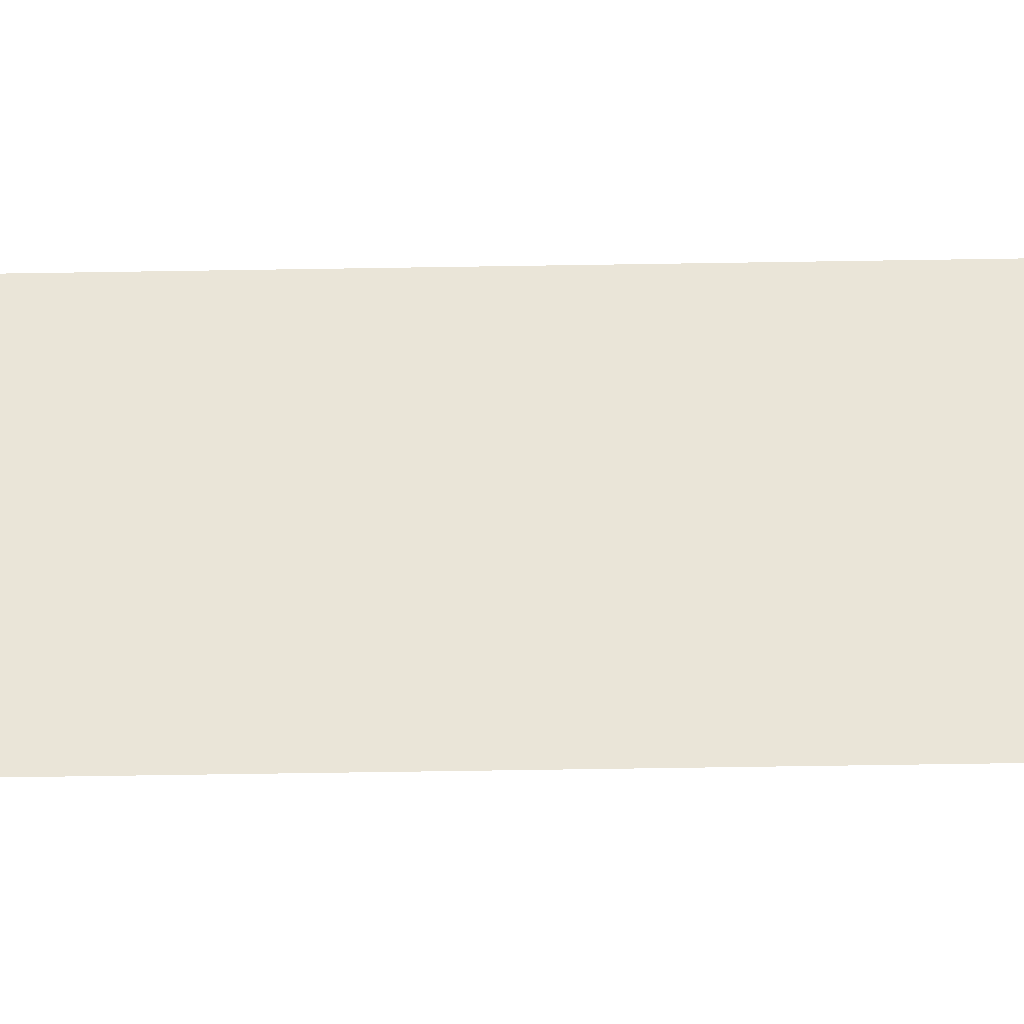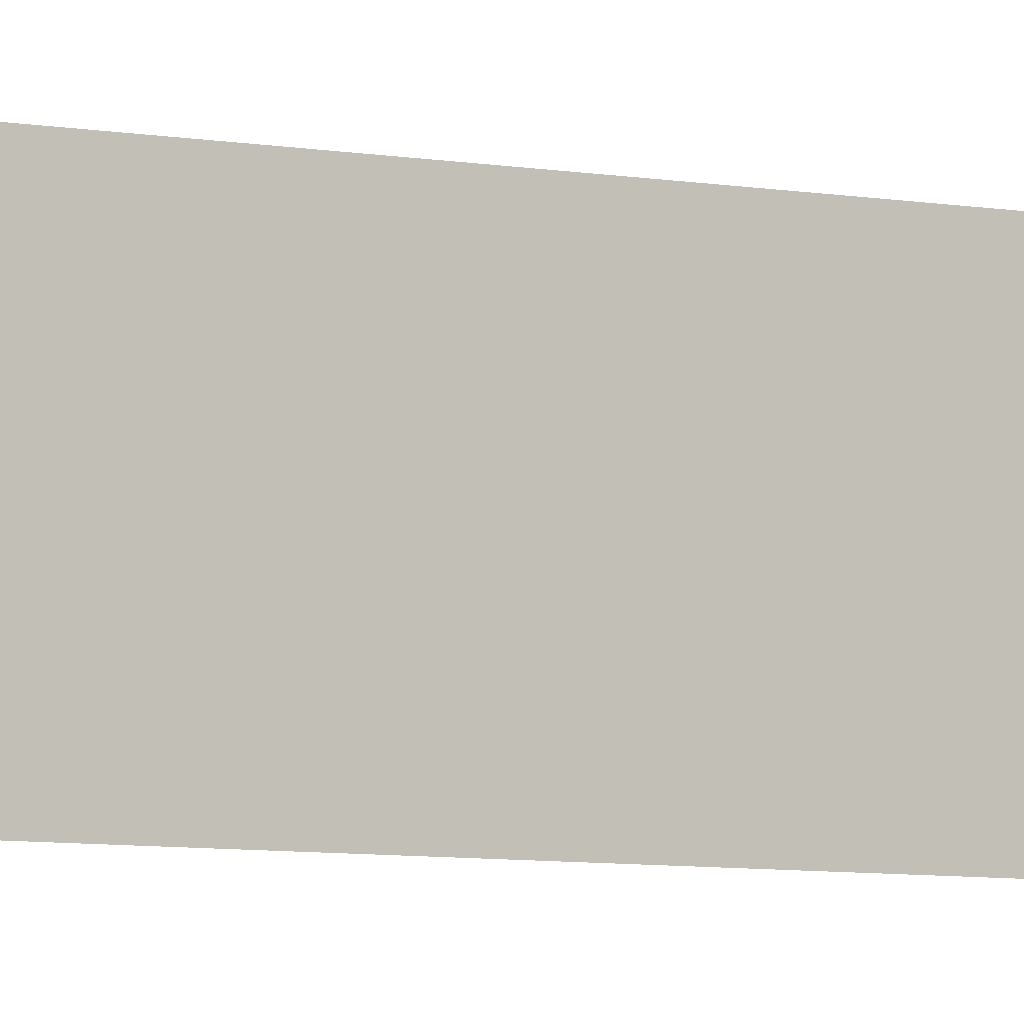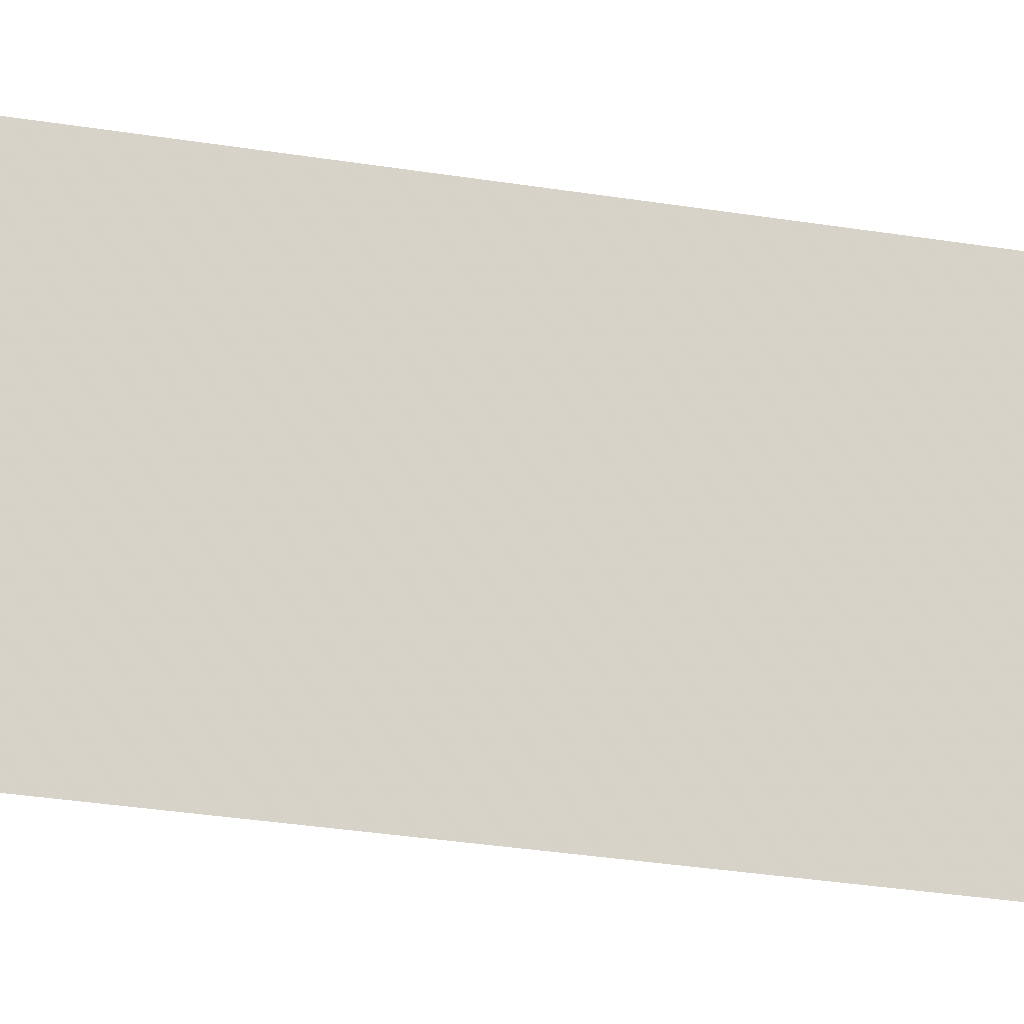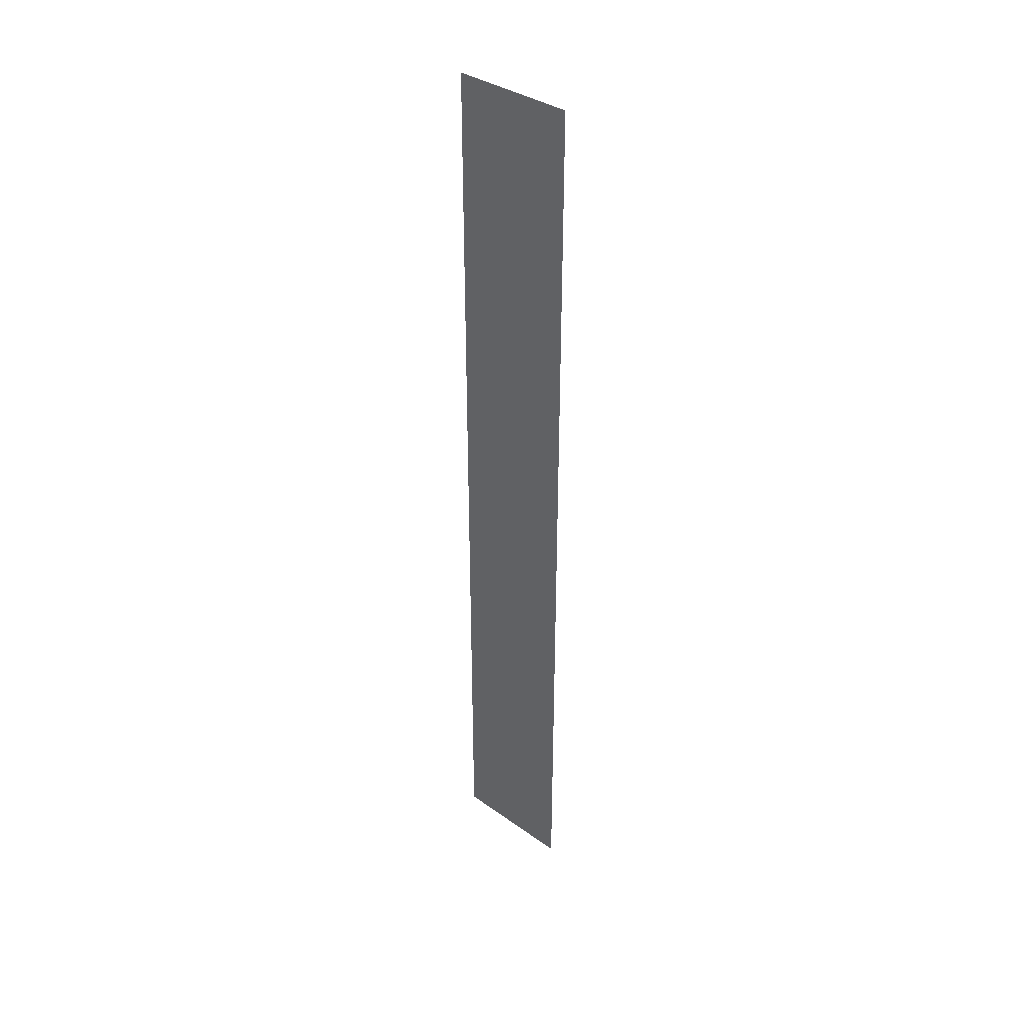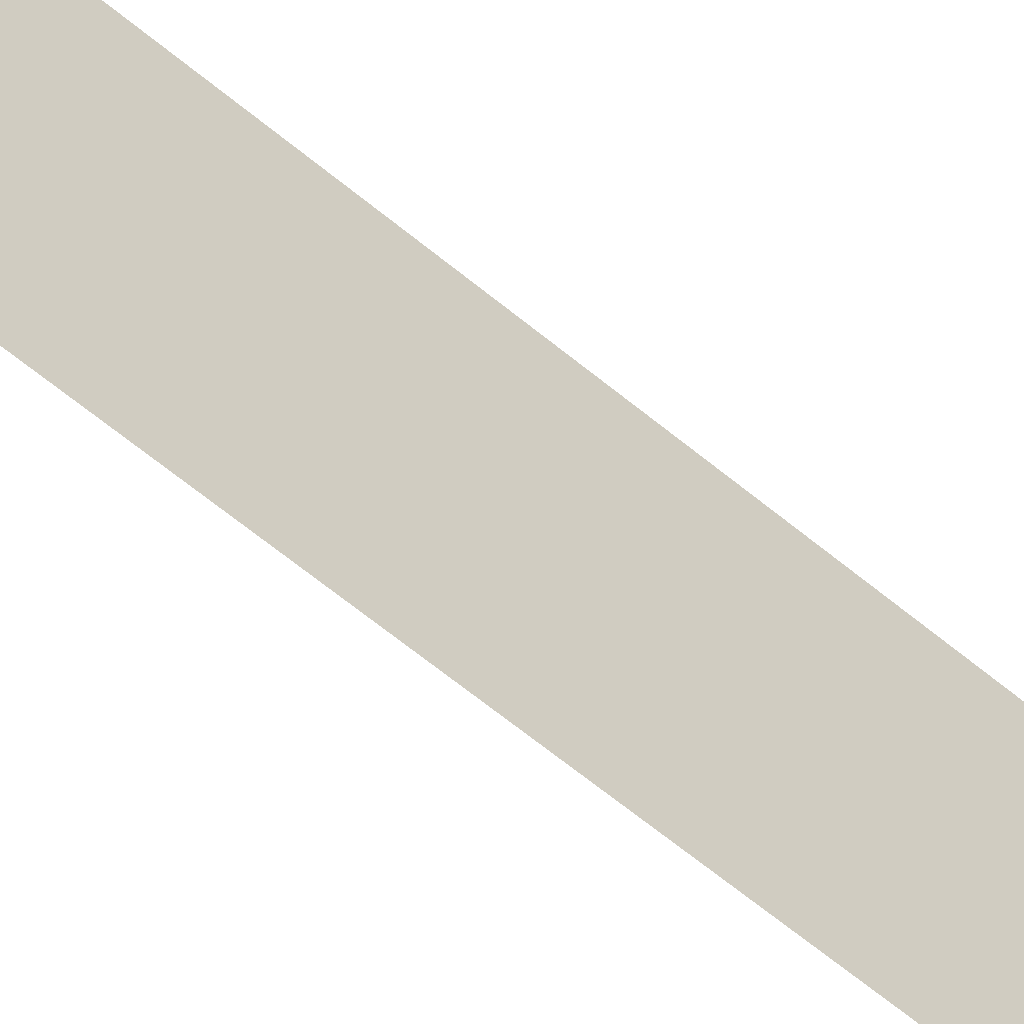
<metadata>
{"format":"obj","ext":"obj","renderer":"f3d","projection":"perspective","resolution":1024,"background":"white","views":[{"elev":-43.6,"azim":-88.8,"up":"+Z"},{"elev":-5.0,"azim":54.4,"up":"+Z"},{"elev":-17.4,"azim":-111.8,"up":"+Z"},{"elev":36.2,"azim":132.8,"up":"+Y"},{"elev":-53.8,"azim":-132.9,"up":"+Z"}]}
</metadata>
<code>
v 5978 89.6 -1878
v 5978 89.6 -1869
v 5978 160 -1869
v 5978 89.6 -1878
v 5978 160 -1869
v 5978 160 -1878
f 1 2 3
f 4 5 6

</code>
